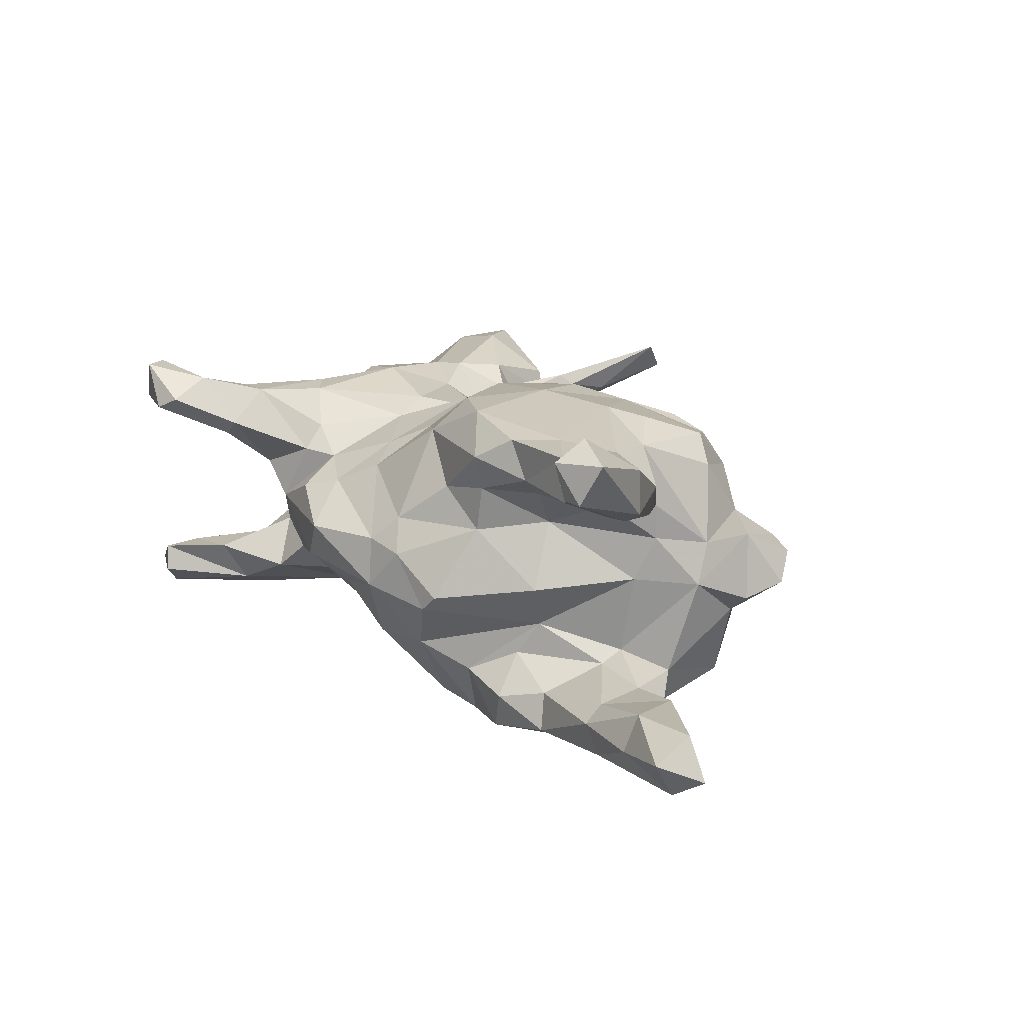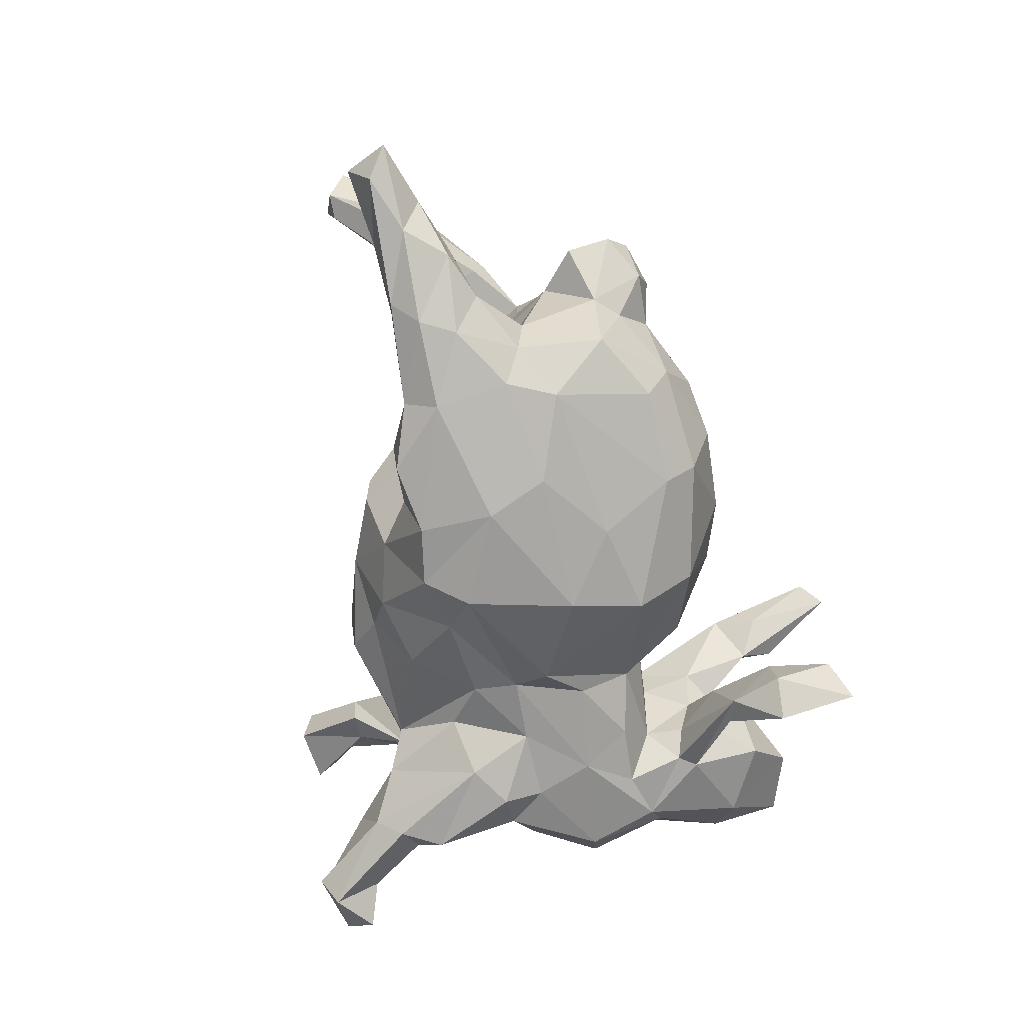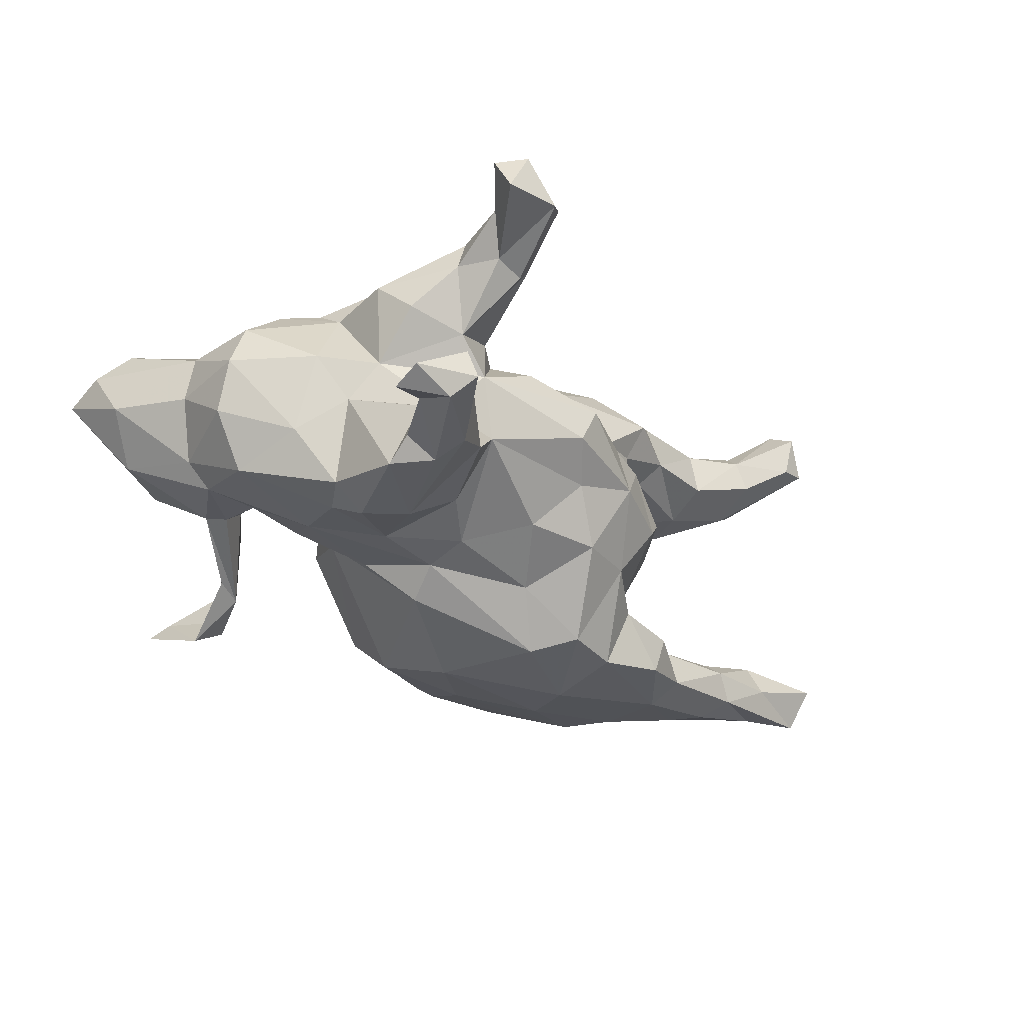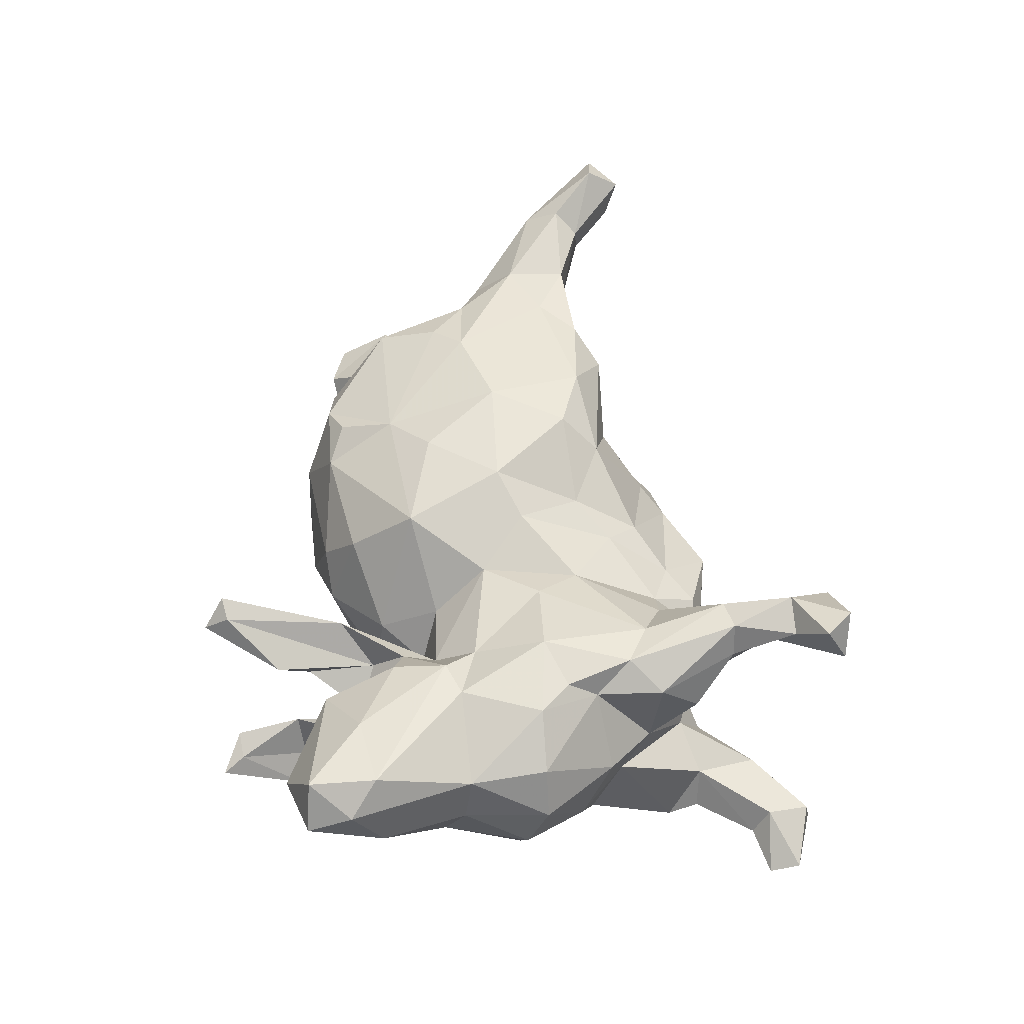
<metadata>
{"format":"obj","ext":"obj","renderer":"f3d","projection":"perspective","resolution":1024,"background":"white","views":[{"elev":20.9,"azim":62.3,"up":"+Z"},{"elev":-71.8,"azim":103.6,"up":"+Z"},{"elev":-31.8,"azim":-43.9,"up":"+Z"},{"elev":46.3,"azim":-92.5,"up":"+Z"}]}
</metadata>
<code>
v 0.8424 -0.153 -0.1466
v 0.8336 -0.08277 -0.1106
v 0.877 -0.07728 -0.1803
v 0.83 -0.1119 -0.2163
v 0.7484 -0.2504 0.2972
v 0.7126 -0.1373 -0.1835
v 0.7645 -0.04406 -0.1643
v 0.7316 -0.0773 -0.2212
v 0.7033 -0.2165 0.393
v 0.682 -0.09744 0.234
v 0.7711 -0.222 0.3665
v 0.7031 -0.2523 0.2917
v 0.5772 -0.08635 -0.2676
v 0.6126 -0.1295 -0.2377
v 0.6708 -0.01727 -0.1309
v 0.7047 -0.2723 0.361
v 0.6403 -0.147 0.3421
v 0.6653 -0.08952 0.3065
v 0.6444 -0.189 0.2525
v 0.7079 -0.1061 -0.1224
v 0.62 -0.1851 0.3049
v 0.67 -0.01297 -0.2157
v 0.6518 -0.1068 0.2136
v 0.5507 0.01588 0.2215
v 0.5776 -0.1036 -0.1596
v 0.5893 0.2642 0.007521
v 0.5226 0.1282 0.003729
v 0.5574 -0.001805 0.174
v 0.5884 0.1894 -0.01032
v 0.5273 -0.1538 0.2131
v 0.5867 0.01757 -0.2121
v 0.5597 0.2062 0.1015
v 0.5598 0.2957 0.05241
v 0.5632 -0.01856 -0.1532
v 0.5435 -0.02814 -0.2651
v 0.5839 -0.1384 -0.1871
v 0.4376 0.03583 -0.2818
v 0.5202 -0.04797 0.2858
v 0.5055 0.08066 -0.1631
v 0.5015 0.2154 -0.07034
v 0.5145 0.3052 -0.01779
v 0.5336 -0.07712 0.1765
v 0.4748 0.06505 0.08935
v 0.4856 0.06832 -0.2382
v 0.4731 0.0639 0.153
v 0.4483 0.04999 0.262
v 0.4586 0.2138 -0.2074
v 0.5083 0.1541 0.07641
v 0.4612 0.2538 -0.06942
v 0.4376 0.2603 0.09857
v 0.5131 -0.15 0.2885
v 0.4597 0.03068 0.01009
v 0.4812 0.3169 0.05349
v 0.4278 -0.09119 -0.2929
v 0.4428 0.1929 0.2001
v 0.4318 -0.01134 0.1516
v 0.4394 -0.1488 -0.2629
v 0.4189 0.2981 -0.008231
v 0.3598 0.1068 0.2802
v 0.353 0.3141 -0.1294
v 0.4444 0.01448 -0.1325
v 0.3582 -0.1672 0.2787
v 0.4455 -0.02502 -0.1523
v 0.4032 -0.1634 0.2149
v 0.4209 -0.1334 -0.1986
v 0.3785 -0.123 0.1755
v 0.2583 0.05896 -0.3113
v 0.3422 0.2742 -0.2093
v 0.3556 -0.1928 -0.2198
v 0.3127 0.05523 0.2937
v 0.4187 -0.1025 0.2869
v 0.3395 -0.08157 0.1016
v 0.3763 -0.1293 -0.01207
v 0.3239 0.3066 0.1455
v 0.2762 -0.1857 0.1635
v 0.3975 0.1158 -0.2791
v 0.3189 -0.1353 -0.1572
v 0.3901 0.2081 0.2419
v 0.3418 -0.1014 -0.09708
v 0.2962 0.3519 -0.02525
v 0.3333 -0.1888 -0.2886
v 0.2652 -0.1905 0.07993
v 0.2039 0.3641 -0.07289
v 0.2479 -0.2018 -0.2057
v 0.1842 0.3239 -0.1911
v 0.2549 -0.2754 -0.04509
v 0.2045 0.3594 0.05828
v 0.222 -0.04398 -0.327
v 0.2294 -0.287 -0.07433
v 0.1917 -0.2156 0.1454
v 0.2182 -0.1723 -0.3069
v 0.2102 -0.1612 0.2885
v 0.1694 -0.000111 0.2945
v 0.3012 -0.2115 0.2357
v 0.2404 0.3128 0.183
v 0.1479 0.1931 0.24
v 0.1663 -0.262 -0.1704
v 0.1791 0.2848 0.2054
v 0.1651 -0.3084 0.01757
v 0.125 -0.2848 0.07304
v 0.08395 -0.1919 0.2203
v 0.01909 0.05677 -0.3144
v 0.1198 -0.1923 -0.3031
v 0.06913 -0.1225 -0.3205
v 0.1812 0.2707 -0.2299
v 0.1064 -0.1293 0.2801
v 0.1328 0.1465 -0.2893
v 0.1211 0.309 0.167
v -0.00513 0.323 0.05526
v 0.05692 -0.2943 -0.1793
v 0.1103 -0.3416 -0.0578
v 0.09424 -0.328 0.02857
v -0.01982 -0.1473 0.1895
v -0.03036 -0.2574 0.1244
v 0.07299 0.1211 0.2613
v 0.06076 0.352 -0.05707
v -0.00886 -0.3334 -0.09442
v -0.02495 0.1752 -0.2751
v -0.07613 0.1574 0.2164
v -0.007071 -0.002855 0.2595
v -0.02925 -0.393 0.02278
v -0.1478 -0.08788 -0.212
v -0.06257 -0.3905 -0.04521
v -0.02064 0.2735 -0.1901
v -0.06892 -0.2704 -0.1737
v -0.1284 -0.02558 -0.2511
v -0.07643 -0.04406 0.2138
v 0.00324 -0.1773 -0.2356
v -0.1573 -0.3578 0.05874
v -0.1569 0.02806 0.1608
v -0.0783 -0.2059 0.1492
v -0.1629 0.227 -0.07198
v -0.0543 0.3136 -0.01418
v -0.1017 -0.3116 0.08083
v -0.05293 0.2664 0.1276
v -0.1638 0.2179 0.0226
v -0.184 0.1164 0.08095
v -0.1452 -0.1669 -0.1952
v -0.2698 -0.3573 0.001598
v -0.229 -0.06832 0.1791
v -0.2129 -0.2259 -0.1654
v -0.2148 0.1134 -0.1146
v -0.221 0.1438 -0.01302
v -0.1866 -0.2827 0.09908
v -0.2006 0.02858 -0.1849
v -0.2656 -0.46 0.172
v -0.2326 -0.3375 -0.1008
v -0.2583 0.3024 0.1436
v -0.3206 0.08546 -0.1418
v -0.2747 0.2837 0.1622
v -0.2356 -0.3211 0.1052
v -0.3365 -0.2479 0.1927
v -0.2518 0.3903 -0.2061
v -0.18 -0.1372 0.1627
v -0.2595 0.3816 -0.1254
v -0.2447 0.4903 0.205
v -0.2769 0.4815 0.1845
v -0.3294 -0.3653 0.0576
v -0.2528 -0.2813 0.1438
v -0.3129 0.2672 -0.06187
v -0.3087 0.4854 -0.1716
v -0.288 0.301 -0.1845
v -0.2632 0.3778 0.1244
v -0.3288 -0.5922 0.2061
v -0.3163 0.2239 0.04596
v -0.2679 0.523 0.1546
v -0.316 0.3825 -0.2464
v -0.3155 0.1196 0.09972
v -0.282 0.3713 -0.1993
v -0.3553 0.2455 -0.06194
v -0.2595 -0.09467 -0.2015
v -0.2891 -0.4652 0.1445
v -0.3282 -0.4974 0.2535
v -0.3658 -0.415 -0.2026
v -0.2967 -0.568 0.2271
v -0.3144 0.2301 0.09106
v -0.3376 0.3945 0.1151
v -0.2872 -0.3678 -0.157
v -0.3346 0.2857 -0.1689
v -0.272 0.4914 -0.1459
v -0.3151 0.3435 0.08036
v -0.3291 0.1328 0.04216
v -0.3001 -0.2051 -0.2221
v -0.3694 -0.1605 -0.2305
v -0.3275 0.5208 -0.1936
v -0.3879 -0.5879 0.2776
v -0.3399 -0.4667 0.1599
v -0.3837 0.1899 0.1694
v -0.367 -0.0693 0.2045
v -0.3852 -0.4551 -0.1326
v -0.3469 0.04984 0.1568
v -0.3079 -0.3849 0.2187
v -0.3577 -0.3991 0.2173
v -0.3572 0.002341 -0.1797
v -0.3743 -0.3992 0.162
v -0.3828 -0.5017 0.2201
v -0.3334 0.1756 0.1358
v -0.3585 0.2124 -0.000832
v -0.3668 0.2532 0.03295
v -0.4033 -0.2153 0.1895
v -0.3364 -0.3239 -0.07723
v -0.4224 -0.3355 0.0865
v -0.3711 0.1909 -0.07712
v -0.4127 0.1743 -0.1131
v -0.3677 0.1234 -0.07174
v -0.4235 -0.5819 0.2044
v -0.4116 -0.3554 -0.1261
v -0.3924 0.2471 -0.0396
v -0.4181 0.3087 0.1299
v -0.4288 -0.1612 -0.1947
v -0.4312 -0.3034 -0.2255
v -0.437 0.2038 -0.1083
v -0.4246 0.07668 -0.1371
v -0.4225 -0.256 0.006719
v -0.4277 -0.5466 0.2706
v -0.4013 0.3089 0.08843
v -0.4469 -0.2069 -0.05562
v -0.3888 -0.369 -0.23
v -0.4445 -0.2704 0.1494
v -0.4663 -0.5537 -0.1964
v -0.4357 -0.3514 -0.1942
v -0.4371 -0.1582 0.1405
v -0.3831 -0.0961 -0.1959
v -0.4906 -0.4759 -0.1501
v -0.4929 -0.06034 0.1726
v -0.5229 0.2467 0.1928
v -0.4416 -0.1074 0.1762
v -0.473 0.3232 -0.02988
v -0.3949 0.1014 0.1821
v -0.4483 0.07512 0.1744
v -0.5033 -0.1356 -0.1082
v -0.5024 -0.1839 0.01992
v -0.6215 0.2209 0.1677
v -0.5312 -0.02186 -0.1519
v -0.4812 -0.5445 -0.1507
v -0.4954 -0.4487 -0.1993
v -0.498 -0.5256 -0.2363
v -0.569 -0.525 -0.207
v -0.6009 -0.06678 0.02223
v -0.5081 0.09893 -0.1249
v -0.5669 -0.4748 -0.2249
v -0.5928 -0.0323 -0.06176
v -0.5704 -0.06394 0.1045
v -0.5469 0.1106 -0.07989
v -0.647 0.213 0.03791
v -0.5847 0.06333 0.09766
v -0.5917 0.07529 0.01696
v -0.5798 0.2563 -0.04093
v -0.6267 0.3312 0.1689
v -0.5508 0.3772 0.07121
v -0.6643 0.2628 0.1195
v -0.6637 0.3366 0.0908
f 168 150 197
f 209 188 216
f 150 157 176
f 42 30 64
f 156 163 166
f 151 192 146
f 222 200 227
f 140 191 189
f 130 191 140
f 189 191 230
f 230 191 229
f 230 233 246
f 230 229 233
f 246 233 251
f 90 101 100
f 131 127 154
f 113 127 131
f 130 168 191
f 229 191 168
f 229 168 197
f 229 197 188
f 233 229 226
f 229 188 226
f 233 226 249
f 249 251 233
f 249 252 251
f 75 94 90
f 90 94 101
f 127 130 154
f 127 120 130
f 188 209 226
f 226 209 249
f 75 64 94
f 130 120 119
f 168 148 150
f 64 51 62
f 66 64 75
f 64 62 94
f 64 30 51
f 115 96 119
f 156 148 163
f 148 156 150
f 150 156 157
f 12 21 19
f 5 12 19
f 23 5 19
f 19 21 30
f 23 19 30
f 30 21 51
f 96 98 108
f 96 108 119
f 10 11 5
f 10 5 23
f 18 11 10
f 18 24 38
f 10 24 18
f 38 24 46
f 46 59 70
f 169 161 167
f 55 78 46
f 46 78 59
f 96 59 78
f 78 95 96
f 96 95 98
f 187 164 206
f 187 172 164
f 187 206 196
f 195 187 196
f 164 146 175
f 172 146 164
f 146 173 175
f 193 195 196
f 195 193 219
f 146 192 173
f 173 192 193
f 193 200 219
f 193 192 200
f 192 152 200
f 192 159 152
f 219 200 222
f 152 189 200
f 189 227 200
f 152 140 189
f 227 189 225
f 189 230 225
f 94 92 101
f 101 92 106
f 101 106 113
f 106 120 113
f 113 120 127
f 94 62 92
f 92 93 106
f 93 120 106
f 62 71 92
f 120 93 115
f 120 115 119
f 51 71 62
f 51 38 71
f 92 70 93
f 71 70 92
f 93 96 115
f 5 16 12
f 5 11 16
f 12 16 21
f 16 9 21
f 21 9 17
f 21 17 51
f 17 38 51
f 38 70 71
f 38 46 70
f 70 59 96
f 93 70 96
f 11 18 9
f 9 18 17
f 17 18 38
f 206 186 215
f 164 186 206
f 175 186 164
f 186 173 215
f 175 173 186
f 215 173 196
f 196 206 215
f 173 193 196
f 16 11 9
f 153 155 162
f 124 142 132
f 77 63 79
f 65 63 77
f 167 179 169
f 167 162 179
f 124 118 142
f 77 79 84
f 179 162 212
f 142 126 145
f 84 79 97
f 126 122 145
f 145 194 149
f 145 122 194
f 122 171 194
f 128 138 122
f 103 97 110
f 194 171 223
f 122 138 171
f 128 110 125
f 110 117 125
f 171 184 223
f 183 184 171
f 171 141 183
f 171 138 141
f 223 184 210
f 184 211 210
f 184 183 211
f 183 218 211
f 183 174 218
f 211 218 221
f 60 85 83
f 60 68 85
f 68 105 85
f 60 47 68
f 47 39 44
f 2 7 15
f 1 3 2
f 2 3 7
f 39 31 44
f 34 31 39
f 34 39 61
f 15 31 34
f 15 7 22
f 22 31 15
f 25 15 34
f 1 20 6
f 85 105 124
f 63 34 61
f 25 34 63
f 6 20 36
f 36 20 25
f 14 6 36
f 153 167 185
f 185 167 161
f 105 118 124
f 25 63 65
f 36 25 65
f 57 65 69
f 36 65 57
f 153 162 167
f 69 77 84
f 69 65 77
f 118 126 142
f 102 126 118
f 81 69 84
f 126 104 122
f 91 84 97
f 104 128 122
f 128 125 138
f 91 97 103
f 105 68 76
f 3 4 8
f 7 3 8
f 3 1 4
f 105 76 107
f 68 47 76
f 47 44 76
f 44 37 76
f 22 35 31
f 7 8 22
f 4 14 8
f 4 6 14
f 4 1 6
f 31 35 44
f 44 35 37
f 35 13 54
f 8 13 22
f 22 13 35
f 13 8 14
f 105 107 118
f 107 76 67
f 76 37 67
f 37 35 54
f 118 107 102
f 107 67 102
f 37 54 88
f 14 36 57
f 54 13 57
f 13 14 57
f 67 88 102
f 102 88 104
f 54 91 88
f 54 81 91
f 54 57 81
f 81 57 69
f 91 103 88
f 88 103 104
f 81 84 91
f 102 104 126
f 103 128 104
f 225 230 246
f 225 246 243
f 140 152 154
f 144 154 159
f 131 154 144
f 159 154 152
f 151 144 159
f 222 227 225
f 222 225 243
f 222 214 219
f 192 151 159
f 151 146 158
f 158 146 172
f 195 219 202
f 158 187 195
f 158 172 187
f 95 78 74
f 78 55 74
f 98 95 108
f 46 48 55
f 46 45 48
f 24 28 45
f 24 45 46
f 45 28 56
f 28 42 56
f 28 23 42
f 10 28 24
f 10 23 28
f 23 30 42
f 166 177 157
f 166 181 177
f 166 163 181
f 176 157 177
f 108 135 119
f 56 66 72
f 56 42 66
f 42 64 66
f 163 148 181
f 119 136 137
f 72 66 75
f 209 250 249
f 209 216 250
f 181 176 177
f 148 168 165
f 197 150 176
f 119 137 130
f 72 75 82
f 249 250 252
f 199 216 188
f 197 176 199
f 197 199 188
f 168 182 165
f 130 137 168
f 250 248 252
f 100 101 114
f 82 90 100
f 252 245 251
f 245 246 251
f 247 246 245
f 134 131 144
f 114 131 134
f 112 114 134
f 246 247 239
f 239 243 246
f 247 242 239
f 121 134 129
f 232 222 243
f 214 222 232
f 129 144 139
f 144 151 139
f 134 144 129
f 214 202 219
f 151 158 139
f 158 202 214
f 158 195 202
f 74 87 95
f 50 74 55
f 48 32 50
f 55 48 50
f 108 87 109
f 108 95 87
f 43 48 45
f 43 45 56
f 108 109 135
f 52 43 72
f 43 56 72
f 135 133 136
f 135 109 133
f 119 135 136
f 73 72 82
f 250 216 228
f 199 208 216
f 181 148 165
f 181 199 176
f 181 165 199
f 137 136 143
f 75 90 82
f 216 208 228
f 165 198 199
f 165 182 198
f 168 143 182
f 143 205 182
f 137 143 168
f 198 182 205
f 99 86 82
f 99 82 100
f 252 248 245
f 248 244 245
f 112 99 100
f 244 247 245
f 112 100 114
f 244 242 247
f 121 112 134
f 111 112 121
f 231 239 242
f 121 129 139
f 123 121 139
f 231 232 239
f 217 232 231
f 232 217 214
f 139 214 201
f 139 158 214
f 53 58 50
f 32 33 53
f 32 53 50
f 32 26 33
f 29 26 32
f 87 80 83
f 74 80 87
f 50 58 74
f 58 80 74
f 29 32 27
f 109 87 116
f 111 99 112
f 217 201 214
f 27 32 48
f 87 83 116
f 27 48 43
f 109 116 133
f 236 237 241
f 162 204 212
f 63 61 79
f 133 124 132
f 155 153 180
f 156 166 157
f 27 52 61
f 116 85 124
f 180 153 185
f 161 180 185
f 1 2 20
f 20 15 25
f 39 27 61
f 83 85 116
f 20 2 15
f 40 39 47
f 27 39 40
f 49 40 47
f 41 40 49
f 49 47 60
f 58 49 60
f 80 60 83
f 237 220 238
f 220 235 238
f 241 237 238
f 238 224 241
f 224 236 241
f 237 174 220
f 174 235 220
f 174 190 235
f 218 237 236
f 218 174 237
f 174 178 190
f 221 218 236
f 224 207 236
f 190 207 224
f 236 207 221
f 221 207 211
f 183 178 174
f 211 217 210
f 141 147 178
f 183 141 178
f 210 217 231
f 210 231 234
f 125 117 147
f 138 147 141
f 138 125 147
f 210 234 223
f 194 223 234
f 110 111 117
f 194 234 240
f 213 194 240
f 97 89 111
f 110 97 111
f 149 194 213
f 240 204 213
f 205 213 204
f 204 240 212
f 248 212 240
f 79 89 97
f 79 86 89
f 142 145 149
f 142 149 205
f 162 203 204
f 160 203 162
f 179 212 170
f 73 86 79
f 169 179 170
f 162 155 160
f 160 155 170
f 155 169 170
f 155 161 169
f 52 73 79
f 155 180 161
f 61 52 79
f 133 116 124
f 43 52 27
f 29 27 40
f 26 29 40
f 41 49 58
f 80 58 60
f 26 40 41
f 33 26 41
f 33 41 53
f 53 41 58
f 235 224 238
f 190 224 235
f 178 201 190
f 190 201 207
f 147 201 178
f 201 217 207
f 207 217 211
f 147 123 139
f 201 147 139
f 234 231 242
f 111 121 123
f 117 111 123
f 117 123 147
f 244 234 242
f 240 234 244
f 89 99 111
f 248 240 244
f 89 86 99
f 203 205 204
f 228 212 248
f 143 132 142
f 143 142 205
f 160 198 203
f 160 199 198
f 228 208 212
f 170 212 208
f 199 170 208
f 250 228 248
f 73 82 86
f 136 132 143
f 199 160 170
f 136 133 132
f 52 72 73
f 67 37 88
f 239 232 243
f 205 149 213
f 140 154 130
f 103 110 128
f 114 113 131
f 101 113 114
f 198 205 203

</code>
